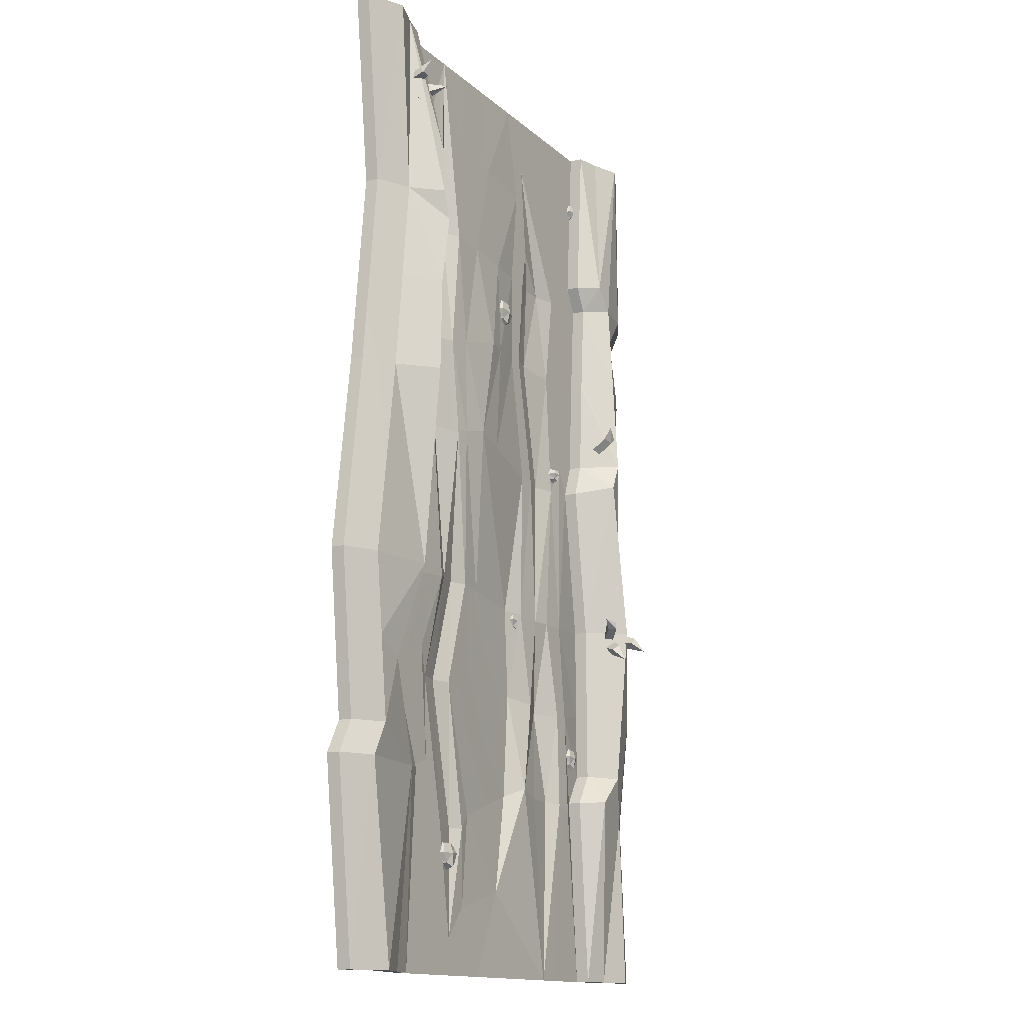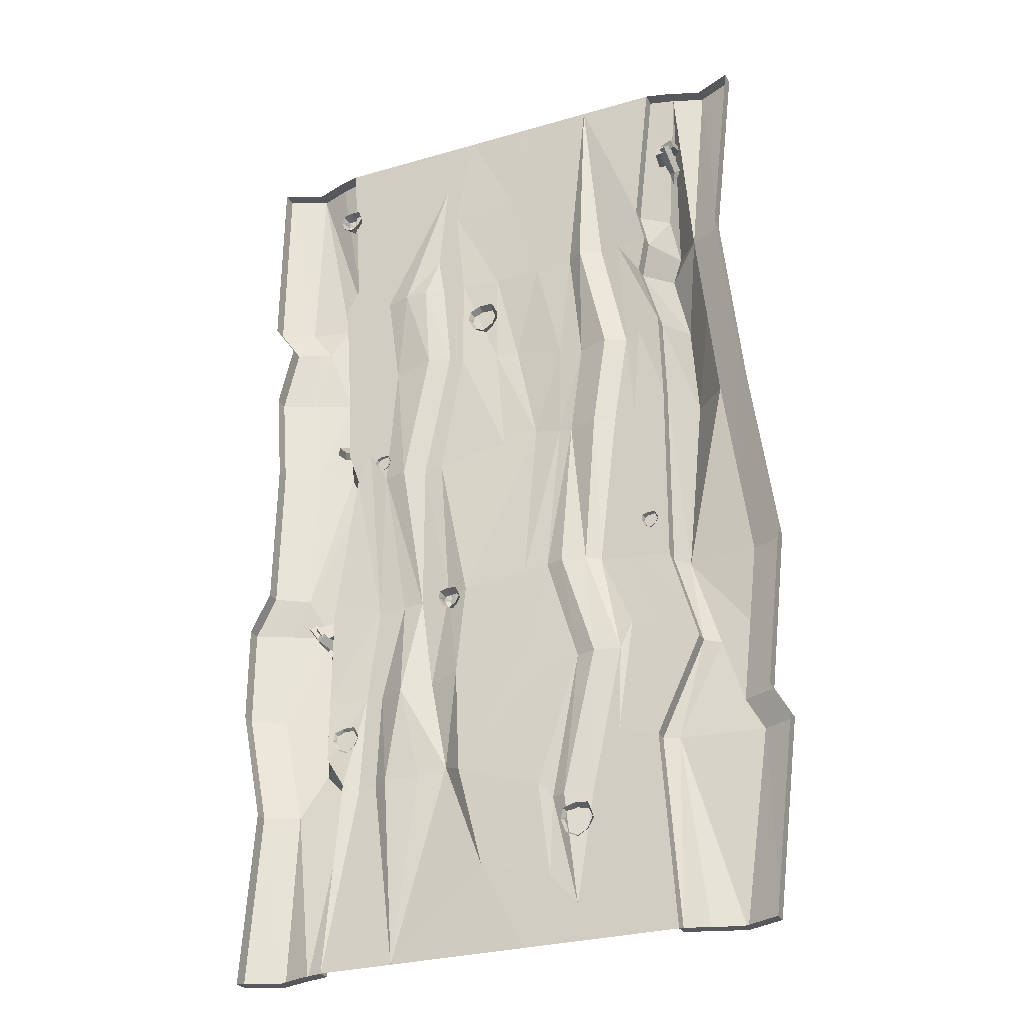
<metadata>
{"format":"obj","ext":"obj","renderer":"f3d","projection":"perspective","resolution":1024,"background":"white","views":[{"elev":-14.4,"azim":119.4,"up":"+Z"},{"elev":-28.3,"azim":23.7,"up":"+Z"}]}
</metadata>
<code>
o SM_Env_Road_Straight_01_Snow
v 338.6 8.408 120
v 323.4 8.408 3.1e-05
v 317.7 18.5 120
v 300 19.19 3.1e-05
v 266.5 11.72 120
v 280.7 12.3 3.1e-05
v 203.5 -4e-06 22.09
v 214.7 -1.5e-05 89.97
v 217.6 -1.7e-05 3.1e-05
v 232.2 -2.1e-05 128
v 44.99 8.408 119.5
v 34.94 8.408 0
v 36.55 23.61 120
v 19.27 12.3 0
v 5.02 18.5 109
v 0 19.19 0
v -15.89 8.408 109
v -23.42 8.408 0
v 188.6 -1.5e-05 89.97
v 197.5 -4.104 89.97
v 44.99 -2.1e-05 119.5
v 54.41 4.032 113.9
v 34.94 -1.7e-05 0
v 82.4 -1.7e-05 3.1e-05
v 0 19.19 600
v -3.522 18.5 480
v -23.42 8.408 600
v -24.44 8.408 480
v 41.7 8.408 495.9
v 33.25 8.408 479.9
v 33.27 22.15 495.8
v 22.44 23.61 480
v 33.25 -7.8e-05 479.9
v 41.7 -8.2e-05 495.9
v 55.06 -7.8e-05 477
v 82.4 -0.000116 600
v 34.94 -0.000116 600
v 105.5 -8.2e-05 502.2
v 109.6 -9e-05 477.2
v 97.25 -4.04 477.4
v 213.4 -2.655 480
v 217.6 -0.000116 600
v 226.8 4.032 480
v 300 19.19 600
v 288.8 18.5 480
v 280.7 12.3 600
v 273.4 35.1 480
v 268.2 31.1 510.7
v 323.4 8.408 600
v 309.7 8.408 480
v 11.03 18.5 460.2
v 1.19 18.5 419.2
v -9.78 8.408 458.9
v -19.72 8.408 419.2
v 24.37 27.76 419.2
v 37.19 8.408 418.9
v 37.19 -6.9e-05 418.9
v 55.74 -6.9e-05 416
v 115.3 -6.9e-05 420
v 230.1 -2.655 404.3
v 242.9 4.032 404.3
v 295.2 18.5 419.2
v 277.2 36.47 419.2
v 267.7 35.47 462.9
v 316.1 8.408 419.2
v 3.909 18.5 263.8
v -9.018 18.5 240
v -16.82 8.408 265.3
v -29.93 8.408 240
v 47.61 8.408 338.4
v 33.7 8.408 240
v 34.17 31.81 343
v 15.5 31.81 240
v 40.18 -5.9e-05 359.3
v 56.4 -5.9e-05 356.5
v 47.61 -5.5e-05 338.4
v 65.67 4.032 237.7
v 33.7 -4e-05 240
v 186.2 -4e-05 246.7
v 202.6 4.032 344.8
v 197.8 -4.104 246.7
v 221.3 -2.655 344.8
v 212.5 -4e-05 246.7
v 221.7 4.032 245
v 280.9 37.81 360
v 301.5 18.5 360
v 274.2 23.96 240
v 317.7 18.5 240
v 322.4 8.408 360
v 338.6 8.408 240
v -29.93 8.408 178.8
v -9.017 18.5 176.5
v 33.3 8.408 181.3
v 18.53 27.76 174.6
v 33.3 -1.9e-05 181.3
v 58.14 4.032 176.7
v 206.1 -3.1e-05 180.1
v 218.4 -4.104 180.1
v 234.4 -3.1e-05 180.1
v 312.2 18.5 191.9
v 293.8 18.04 180.3
v 333.1 8.408 191.7
v 97.09 1.367 117.7
v 114.9 4.223 122.1
v 116.1 1.864 239.5
v 104.8 3.005 179.3
v 97.09 2.658 237.7
v 86.35 -4.853 176.3
v 98.24 -5.5e-05 335.8
v 84.13 -4.104 335.8
v 82.72 -4.104 477.4
v 101 -4.104 420
v 111.4 -9.2e-05 562.3
v 67.05 -7.8e-05 477.4
v 75.37 -6.9e-05 416.3
v 68.98 -5.5e-05 335.8
v 169.1 -0.000116 600
v 190.1 1.786 539.1
v 203.4 4.032 480
v 179 3.656 479.1
v 195.1 5.061 408.3
v 210.8 4.032 404.3
v 130.9 -1.7e-05 3.1e-05
v 142.4 -1.964 53.61
v 169.1 -1.7e-05 3.1e-05
v 186.5 -0.7477 41.89
v 170.9 -0.7889 245.1
v 183.9 -1.144 177.6
v 130.3 -2.425 239.8
v 154 4.857 346.1
v 176.1 7.299 351.3
v 242.2 -2.1e-05 124.8
v 256.9 -2.1e-05 120
v 265.1 -1.7e-05 3.1e-05
v 259.6 -7.8e-05 480
v 239.5 2.473 480
v 254.4 -8.2e-05 503.2
v 265.1 -0.000116 600
v 252.3 3.229 408.4
v 266.3 2.041 414.4
v 254.6 0.7535 455.9
v 240 4.032 243
v 247.1 4.032 350.7
v 267.1 4.032 240
v 267.4 4.032 359.6
v 259.2 2.082 190.7
v 284.7 2.082 180.3
v 75.63 -1.718 117.7
v 130.9 -0.000116 600
v 83.48 4.032 237.7
v 68.95 4.032 176.3
v 110.2 -5.5e-05 335.7
v 124.6 -3.516 182.6
v 256.9 8.408 120
v 265.1 8.408 3.1e-05
v 267.1 12.44 240
v 284.7 10.49 180.3
v 267.4 12.44 359.6
v 254.6 9.161 455.9
v 266.3 10.45 414.4
v 254.4 8.408 503.2
v 259.6 8.408 480
v 19.27 12.3 600
v 148.2 4.457 416.4
v 149.3 2.877 477.3
v 162.6 7.196 416.7
v 125 -9e-05 477
v 118.4 -8.8e-05 538.7
v 160.5 1.337 543
v 233.4 4.032 344.8
v 194 5.095 346.9
v 127.7 -4.682 116.1
v 124.8 -6.9e-05 416.1
v 26.25 31.81 360
v 40.18 8.408 359.3
v 5.786 18.5 360
v -15.13 8.408 360
v 66.24 4.032 116.1
v 20.26 25.46 137.4
v 32.98 8.408 138.7
v 265.1 8.408 600
v 34.94 8.408 600
v 306.4 18.5 140.5
v 327.3 8.408 140.2
v 241.9 2.082 197.6
v 179.7 -1.523 99.2
v 32.98 -1.1e-05 138.7
v 41.42 -4.578 563.4
v 39.79 1.703 561.8
v 34.85 -4.578 563.8
v 34.85 2.788 561.7
v 29.42 -4.578 562
v 31.04 1.703 560.4
v 35.16 4.182 557.1
v 30.08 2.788 557.5
v 41.42 2.788 557.1
v 38.66 1.703 552.9
v 35.16 2.788 550.9
v 31.71 1.703 552.9
v 35.16 -4.578 548.8
v 30.08 -4.578 551.2
v 40.28 -4.578 551.2
v 43.5 -4.578 557.1
v 28 -4.578 557.5
v 147.3 -1.976 455.8
v 145.1 4.607 453
v 138.5 -2.464 455.3
v 138.5 5.324 452.1
v 131.6 -2.86 452.1
v 133.7 3.963 449.7
v 139.6 6.755 446
v 132.8 4.985 445.7
v 148 5.826 447
v 145 4.554 440.9
v 140.6 5.384 437.7
v 135.8 4.038 439.8
v 141.4 -2.39 435.4
v 134.2 -2.774 437.9
v 147.8 -2.018 439.5
v 151.1 -1.8 447.9
v 130.4 -2.95 445.8
v 213.7 -6.958 81.25
v 211.6 0.6476 79.47
v 204.9 -7.023 81.78
v 204.9 1.735 79.51
v 197.7 -6.729 79.4
v 199.8 0.8759 77.62
v 205.4 3.869 73.6
v 198.5 2.424 73.93
v 213.7 2.485 73.43
v 210 2.11 67.62
v 205.4 3.513 65.11
v 200.7 2.109 67.62
v 205.4 -4.559 61.82
v 198.5 -4.963 65.09
v 212.2 -4.962 65.08
v 216.5 -5.93 72.92
v 195.7 -5.991 73.41
v 125 -6.663 240.2
v 123.2 -0.5864 238.8
v 119.3 -7.593 240.1
v 118.7 -0.1964 238.4
v 114.6 -8.239 238
v 115.7 -1.715 236.9
v 119.1 1.484 234.5
v 114.8 -0.6123 234.3
v 124.8 0.9735 234.9
v 122.9 -0.2308 230.8
v 119.8 0.4696 228.8
v 116.8 -1.191 230.3
v 120.6 -6.687 226.8
v 116 -7.529 228.6
v 124.9 -6.121 229.4
v 127.3 -6.015 234.8
v 113.7 -8.177 233.9
v 51.44 0.1248 157.8
v 49.45 3.045 156
v 44.25 -0.8374 157.5
v 43.93 3.414 155.3
v 38.56 -1.523 154.9
v 40.1 1.862 153.4
v 44.62 5.075 150.4
v 39.24 2.947 150.1
v 51.61 4.59 151.1
v 49.25 3.34 146.1
v 45.53 4.015 143.5
v 41.69 2.343 145.2
v 46.34 -0.02124 141.1
v 40.53 -0.875 143.1
v 51.62 0.5869 144.4
v 54.44 0.7455 151.2
v 37.54 -1.496 149.7
v 70.36 -1.327 352.6
v 68.96 2.946 351.5
v 65.89 -1.925 352.4
v 65.48 3.582 351.1
v 62.36 -2.351 350.7
v 63.16 2.211 349.9
v 65.84 5.137 348
v 62.57 3.292 347.9
v 70.25 4.313 348.5
v 68.84 3.129 345.3
v 66.48 3.956 343.7
v 64.15 2.51 344.8
v 67.19 -1.418 342.2
v 63.58 -1.948 343.5
v 70.47 -1.04 344.2
v 72.22 -0.9418 348.5
v 61.72 -2.334 347.6
v 29.43 23.71 246.5
v 31.19 25.12 241.4
v 38.71 27.11 247.5
v 28.36 30 241.8
v 26.6 28.6 246.8
v 11.71 15.39 239.5
v 16.54 18.81 231.2
v 14.54 10.5 239.1
v 19.36 13.92 230.8
v 24.88 30.11 230.6
v 27.73 26.4 227.6
v 27.91 35.87 219.8
v 23.54 26.24 223.8
v 20.68 29.94 226.8
v 10.67 16.2 235.5
v 16.69 11.08 229
v 14.86 16.36 239.2
v 20.89 11.24 232.8
v 12.75 36.64 236.7
v 16.69 35.63 232.9
v 8.752 41.66 227.6
v 12.77 33.59 229.4
v 8.831 34.6 233.2
v 7.788 13.91 240.2
v 14.6 13.97 232.6
v 11.7 15.95 243.7
v 18.52 16.02 236.1
v 277.8 16.65 541.4
v 273.7 19.08 543.1
v 275.1 22.24 534.8
v 276.7 22.29 545.8
v 280.8 19.86 544.1
v 278.7 5.108 556.4
v 271.4 10.65 558
v 275.6 1.896 553.7
v 268.4 7.436 555.3
v 270.3 22.86 552.7
v 265.7 21.02 551.7
v 262.7 30.18 557.4
v 264.9 20.12 556.7
v 269.5 21.96 557.7
v 276.5 6.042 557.9
v 267.5 4.459 556.2
v 277.3 6.942 552.9
v 268.3 5.359 551.1
v 282.3 23.8 560.8
v 277.5 24.69 559.9
v 279.1 28.09 569.5
v 276.1 22.24 564.2
v 281 21.36 565.2
v 280.6 2.554 558.6
v 271.9 5.766 557.8
v 281.9 4.999 554.2
v 273.2 8.211 553.4
v 36.83 31.59 375
v 32.39 32.14 378.3
v 41.39 33.79 385
v 34.6 28.38 381.9
v 39.04 27.83 378.7
v 32.12 9.205 369.5
v 25.08 11.72 376.5
v 29.91 12.96 365.9
v 22.87 15.48 372.8
v 259.2 1.757 270.8
v 257.8 6.031 269.7
v 254.7 1.16 270.6
v 254.3 6.667 269.3
v 251.2 0.7337 269
v 252 5.296 268.1
v 254.7 8.222 266.3
v 251.4 6.377 266.1
v 259.1 7.397 266.7
v 257.7 6.214 263.6
v 255.3 7.04 262
v 253 5.595 263
v 256 1.667 260.4
v 252.4 1.136 261.7
v 259.3 2.044 262.5
v 261.1 2.143 266.7
v 250.6 0.7507 265.8
v 338.6 -2.1e-05 120
v 323.4 -1e-05 3.1e-05
v 300 10.78 3.1e-05
v 280.7 3.892 3.1e-05
v 280.7 3.892 600
v 300 10.78 600
v 323.4 -0.000109 600
v 309.7 -7.8e-05 480
v 316.1 -6.9e-05 419.2
v 322.4 -5.9e-05 360
v 338.6 -4e-05 240
v 333.1 -3.2e-05 191.7
v 327.3 -2.3e-05 140.2
v 19.27 3.892 0
v -23.42 -1e-05 0
v 0 10.78 0
v -15.89 -1.9e-05 109
v -23.42 -0.000109 600
v 0 10.78 600
v -24.44 -7.8e-05 480
v -19.72 -6.9e-05 419.2
v -9.78 -8.8e-05 458.9
v -29.93 -4e-05 240
v -16.82 -4.4e-05 265.3
v -29.93 -3.1e-05 178.8
v 19.27 3.892 600
v -15.13 -5.9e-05 360
f 1 2 3
f 3 2 4
f 3 4 5
f 5 4 6
f 7 8 9
f 9 8 10
f 11 12 13
f 13 12 14
f 15 16 17
f 17 16 18
f 7 19 20
f 21 22 23
f 23 22 24
f 25 26 27
f 27 26 28
f 29 30 31
f 31 30 32
f 33 34 35
f 35 34 36
f 37 36 34
f 38 39 40
f 41 42 43
f 44 45 46
f 45 47 46
f 46 47 48
f 49 50 44
f 44 50 45
f 51 52 53
f 53 52 54
f 32 30 55
f 55 30 56
f 33 35 57
f 57 35 58
f 59 40 39
f 41 43 60
f 60 43 61
f 62 63 45
f 47 45 64
f 45 63 64
f 45 50 62
f 62 50 65
f 66 67 68
f 68 67 69
f 70 71 72
f 72 71 73
f 74 75 76
f 75 77 76
f 77 78 76
f 79 80 81
f 80 82 83
f 83 82 84
f 85 86 87
f 87 86 88
f 86 89 88
f 88 89 90
f 69 67 91
f 91 67 92
f 71 93 73
f 73 93 94
f 78 77 95
f 95 77 96
f 79 81 97
f 97 81 98
f 99 83 84
f 88 100 87
f 87 100 101
f 90 102 88
f 88 102 100
f 20 8 7
f 81 83 98
f 98 83 99
f 80 83 81
f 103 104 24
f 105 106 107
f 107 106 108
f 107 109 105
f 110 109 107
f 111 40 112
f 112 40 59
f 113 38 111
f 111 38 40
f 114 113 111
f 114 111 115
f 115 111 112
f 107 116 110
f 117 42 118
f 42 119 118
f 120 118 119
f 120 119 121
f 121 119 122
f 123 124 125
f 125 124 126
f 127 79 128
f 128 79 97
f 129 130 131
f 132 133 9
f 9 133 134
f 135 136 137
f 136 42 137
f 42 138 137
f 139 136 140
f 140 136 141
f 136 135 141
f 142 143 144
f 144 143 145
f 142 144 146
f 146 144 147
f 24 148 103
f 149 113 36
f 35 36 114
f 36 113 114
f 35 114 58
f 58 114 115
f 150 116 107
f 151 150 108
f 108 150 107
f 109 152 105
f 105 152 129
f 106 105 153
f 153 105 129
f 96 77 151
f 151 77 150
f 75 116 77
f 77 116 150
f 154 5 155
f 155 5 6
f 156 87 157
f 157 87 101
f 85 87 158
f 158 87 156
f 64 63 159
f 159 63 160
f 161 48 162
f 162 48 47
f 13 14 15
f 15 14 16
f 67 73 92
f 92 73 94
f 66 73 67
f 32 55 51
f 51 55 52
f 26 25 32
f 32 25 31
f 25 163 31
f 164 165 166
f 167 168 165
f 165 168 169
f 119 41 122
f 122 41 60
f 42 41 119
f 84 82 170
f 127 171 79
f 79 171 80
f 24 104 124
f 124 104 172
f 62 65 86
f 86 65 89
f 63 62 85
f 85 62 86
f 63 85 160
f 160 85 158
f 143 139 145
f 145 139 140
f 82 60 170
f 170 60 61
f 60 82 122
f 122 82 80
f 121 122 171
f 171 122 80
f 130 164 131
f 131 164 166
f 109 59 152
f 152 59 173
f 59 109 112
f 112 109 110
f 116 115 110
f 110 115 112
f 58 115 75
f 75 115 116
f 57 58 74
f 74 58 75
f 55 56 174
f 174 56 175
f 52 55 176
f 176 55 174
f 54 52 177
f 177 52 176
f 24 22 178
f 179 180 13
f 13 180 11
f 174 175 72
f 72 175 70
f 47 64 162
f 162 64 159
f 46 48 181
f 181 48 161
f 163 182 31
f 31 182 29
f 183 184 3
f 3 184 1
f 5 183 3
f 177 176 68
f 68 176 66
f 73 66 72
f 176 174 66
f 174 72 66
f 28 26 53
f 53 26 51
f 26 32 51
f 102 184 100
f 100 184 183
f 100 183 101
f 101 183 5
f 101 5 157
f 157 5 154
f 146 147 132
f 132 147 133
f 8 99 10
f 10 99 185
f 99 8 98
f 98 8 20
f 19 97 20
f 20 97 98
f 128 97 186
f 186 97 19
f 106 153 104
f 104 153 172
f 106 104 108
f 108 104 103
f 151 108 148
f 148 108 103
f 22 96 178
f 178 96 151
f 22 21 96
f 21 187 96
f 95 96 187
f 93 180 94
f 94 180 179
f 13 15 179
f 15 92 179
f 92 94 179
f 91 92 17
f 17 92 15
f 99 84 185
f 149 168 113
f 113 168 38
f 168 167 38
f 167 39 38
f 39 167 59
f 59 167 173
f 178 151 148
f 24 178 148
f 129 152 130
f 152 173 130
f 130 173 164
f 173 167 164
f 164 167 165
f 9 10 132
f 185 146 10
f 10 146 132
f 84 142 185
f 185 142 146
f 84 170 142
f 142 170 143
f 170 61 143
f 143 61 139
f 153 128 172
f 172 128 186
f 129 127 153
f 153 127 128
f 129 131 127
f 127 131 171
f 166 121 131
f 131 121 171
f 165 120 166
f 166 120 121
f 165 169 120
f 120 169 118
f 126 7 125
f 125 7 9
f 43 136 61
f 61 136 139
f 43 42 136
f 169 168 149
f 118 169 117
f 117 169 149
f 126 124 186
f 186 124 172
f 7 126 19
f 19 126 186
f 24 124 123
f 188 189 190
f 190 189 191
f 192 190 193
f 193 190 191
f 191 194 193
f 193 194 195
f 191 189 194
f 194 189 196
f 196 197 194
f 194 197 198
f 195 194 199
f 199 194 198
f 198 200 199
f 199 200 201
f 198 197 200
f 200 197 202
f 202 197 203
f 203 197 196
f 188 203 189
f 189 203 196
f 192 193 204
f 204 193 195
f 201 204 199
f 199 204 195
f 205 206 207
f 207 206 208
f 209 207 210
f 210 207 208
f 208 211 210
f 210 211 212
f 208 206 211
f 211 206 213
f 213 214 211
f 211 214 215
f 212 211 216
f 216 211 215
f 215 217 216
f 216 217 218
f 215 214 217
f 217 214 219
f 219 214 220
f 220 214 213
f 205 220 206
f 206 220 213
f 209 210 221
f 221 210 212
f 218 221 216
f 216 221 212
f 222 223 224
f 224 223 225
f 226 224 227
f 227 224 225
f 225 228 227
f 227 228 229
f 225 223 228
f 228 223 230
f 230 231 228
f 228 231 232
f 229 228 233
f 233 228 232
f 232 234 233
f 233 234 235
f 232 231 234
f 234 231 236
f 236 231 237
f 237 231 230
f 222 237 223
f 223 237 230
f 226 227 238
f 238 227 229
f 235 238 233
f 233 238 229
f 239 240 241
f 241 240 242
f 243 241 244
f 244 241 242
f 242 245 244
f 244 245 246
f 242 240 245
f 245 240 247
f 247 248 245
f 245 248 249
f 246 245 250
f 250 245 249
f 249 251 250
f 250 251 252
f 249 248 251
f 251 248 253
f 253 248 254
f 254 248 247
f 239 254 240
f 240 254 247
f 243 244 255
f 255 244 246
f 252 255 250
f 250 255 246
f 256 257 258
f 258 257 259
f 260 258 261
f 261 258 259
f 259 262 261
f 261 262 263
f 259 257 262
f 262 257 264
f 264 265 262
f 262 265 266
f 263 262 267
f 267 262 266
f 266 268 267
f 267 268 269
f 266 265 268
f 268 265 270
f 270 265 271
f 271 265 264
f 256 271 257
f 257 271 264
f 260 261 272
f 272 261 263
f 269 272 267
f 267 272 263
f 273 274 275
f 275 274 276
f 277 275 278
f 278 275 276
f 276 279 278
f 278 279 280
f 276 274 279
f 279 274 281
f 281 282 279
f 279 282 283
f 280 279 284
f 284 279 283
f 283 285 284
f 284 285 286
f 283 282 285
f 285 282 287
f 287 282 288
f 288 282 281
f 273 288 274
f 274 288 281
f 277 278 289
f 289 278 280
f 286 289 284
f 284 289 280
f 290 291 292
f 292 293 294
f 295 296 297
f 297 296 298
f 291 293 292
f 294 290 292
f 297 298 290
f 290 298 291
f 298 296 291
f 291 296 293
f 293 296 294
f 294 296 295
f 297 290 295
f 295 290 294
f 299 300 301
f 301 302 303
f 304 305 306
f 306 305 307
f 300 302 301
f 303 299 301
f 306 307 299
f 299 307 300
f 305 302 307
f 307 302 300
f 302 305 303
f 303 305 304
f 304 306 303
f 303 306 299
f 308 309 310
f 310 311 312
f 313 314 315
f 315 314 316
f 309 311 310
f 312 308 310
f 315 316 308
f 308 316 309
f 314 311 316
f 316 311 309
f 311 314 312
f 312 314 313
f 313 315 312
f 312 315 308
f 317 318 319
f 319 320 321
f 322 323 324
f 324 323 325
f 318 320 319
f 321 317 319
f 324 325 317
f 317 325 318
f 325 323 318
f 318 323 320
f 320 323 321
f 321 323 322
f 324 317 322
f 322 317 321
f 326 327 328
f 328 329 330
f 331 332 333
f 333 332 334
f 327 329 328
f 330 326 328
f 333 334 326
f 326 334 327
f 332 329 334
f 334 329 327
f 329 332 330
f 330 332 331
f 331 333 330
f 330 333 326
f 335 336 337
f 337 338 339
f 340 341 342
f 342 341 343
f 336 338 337
f 339 335 337
f 342 343 335
f 335 343 336
f 341 338 343
f 343 338 336
f 338 341 339
f 339 341 340
f 340 342 339
f 339 342 335
f 344 345 346
f 346 347 348
f 349 350 351
f 351 350 352
f 345 347 346
f 348 344 346
f 351 352 344
f 344 352 345
f 350 347 352
f 352 347 345
f 347 350 348
f 348 350 349
f 349 351 348
f 348 351 344
f 353 354 355
f 355 354 356
f 357 355 358
f 358 355 356
f 356 359 358
f 358 359 360
f 356 354 359
f 359 354 361
f 361 362 359
f 359 362 363
f 360 359 364
f 364 359 363
f 363 365 364
f 364 365 366
f 363 362 365
f 365 362 367
f 367 362 368
f 368 362 361
f 353 368 354
f 354 368 361
f 357 358 369
f 369 358 360
f 366 369 364
f 364 369 360
f 370 371 1
f 1 371 2
f 371 372 2
f 2 372 4
f 373 6 372
f 372 6 4
f 374 375 46
f 46 375 44
f 376 49 375
f 375 49 44
f 376 377 49
f 49 377 50
f 377 378 50
f 50 378 65
f 379 380 89
f 89 380 90
f 380 381 90
f 90 381 102
f 134 155 373
f 373 155 6
f 134 133 155
f 155 133 154
f 147 144 157
f 157 144 156
f 144 145 156
f 156 145 158
f 141 159 140
f 140 159 160
f 135 137 162
f 162 137 161
f 378 379 65
f 65 379 89
f 140 160 145
f 145 160 158
f 135 162 141
f 141 162 159
f 138 374 181
f 181 374 46
f 137 138 161
f 161 138 181
f 382 370 184
f 184 370 1
f 381 382 102
f 102 382 184
f 133 147 154
f 154 147 157
f 21 23 11
f 11 23 12
f 23 383 12
f 12 383 14
f 384 18 385
f 385 18 16
f 384 386 18
f 18 386 17
f 387 388 27
f 27 388 25
f 389 387 28
f 28 387 27
f 34 33 29
f 29 33 30
f 390 391 54
f 54 391 53
f 33 57 30
f 30 57 56
f 392 393 69
f 69 393 68
f 76 78 70
f 70 78 71
f 394 392 91
f 91 392 69
f 78 95 71
f 71 95 93
f 383 385 14
f 14 385 16
f 395 163 388
f 388 163 25
f 57 74 56
f 56 74 175
f 396 390 177
f 177 390 54
f 187 21 180
f 180 21 11
f 74 76 175
f 175 76 70
f 37 182 395
f 395 182 163
f 37 34 182
f 182 34 29
f 393 396 68
f 68 396 177
f 391 389 53
f 53 389 28
f 95 187 93
f 93 187 180
f 386 394 17
f 17 394 91

</code>
